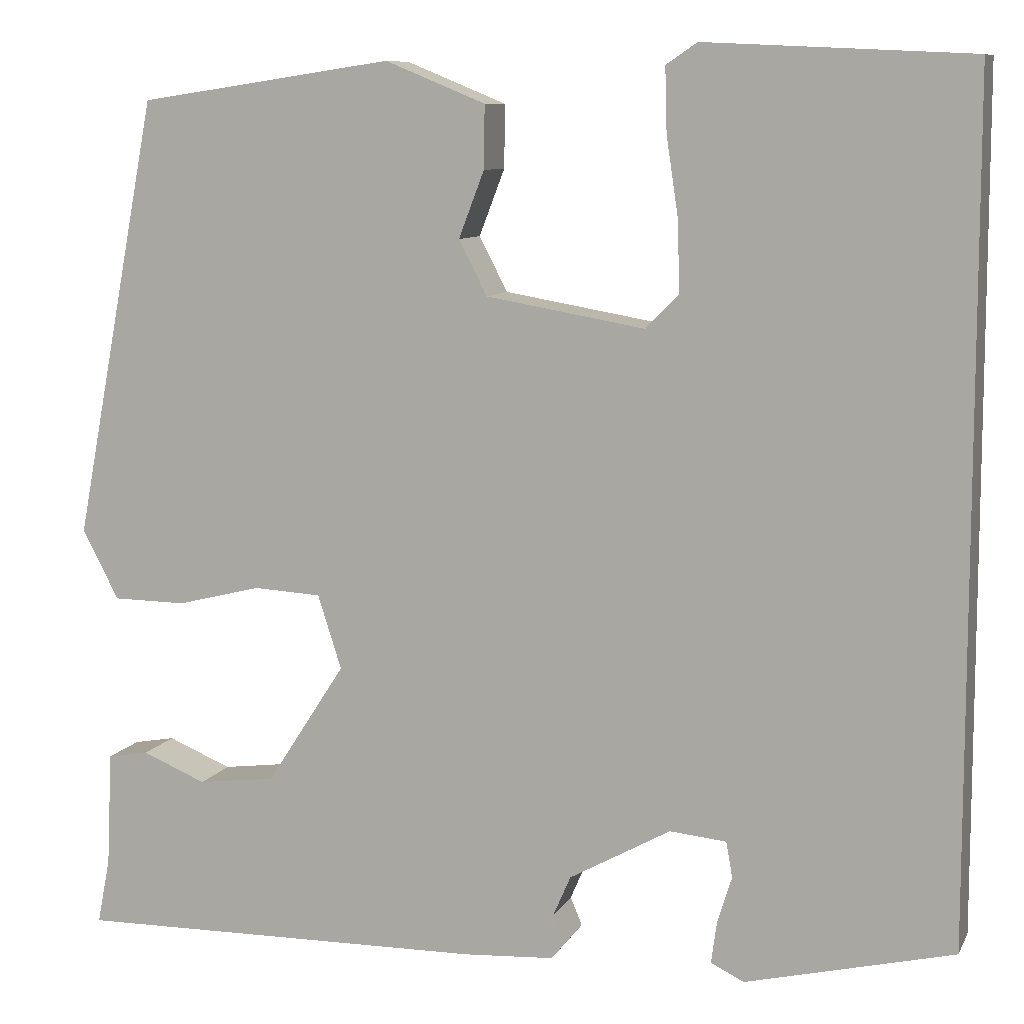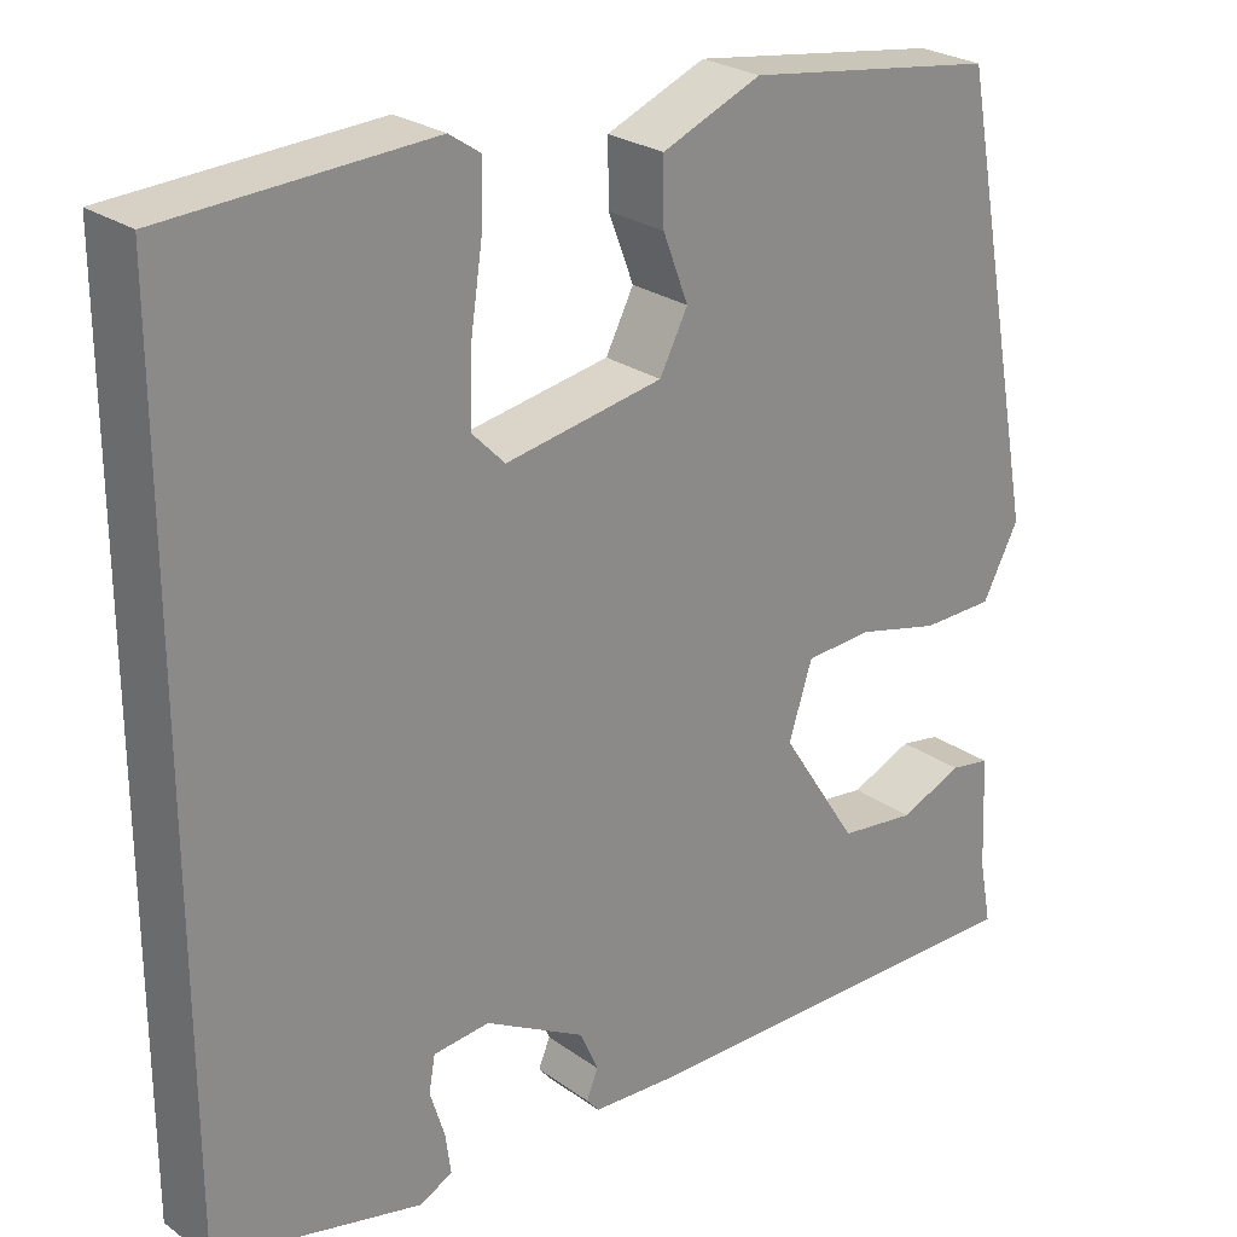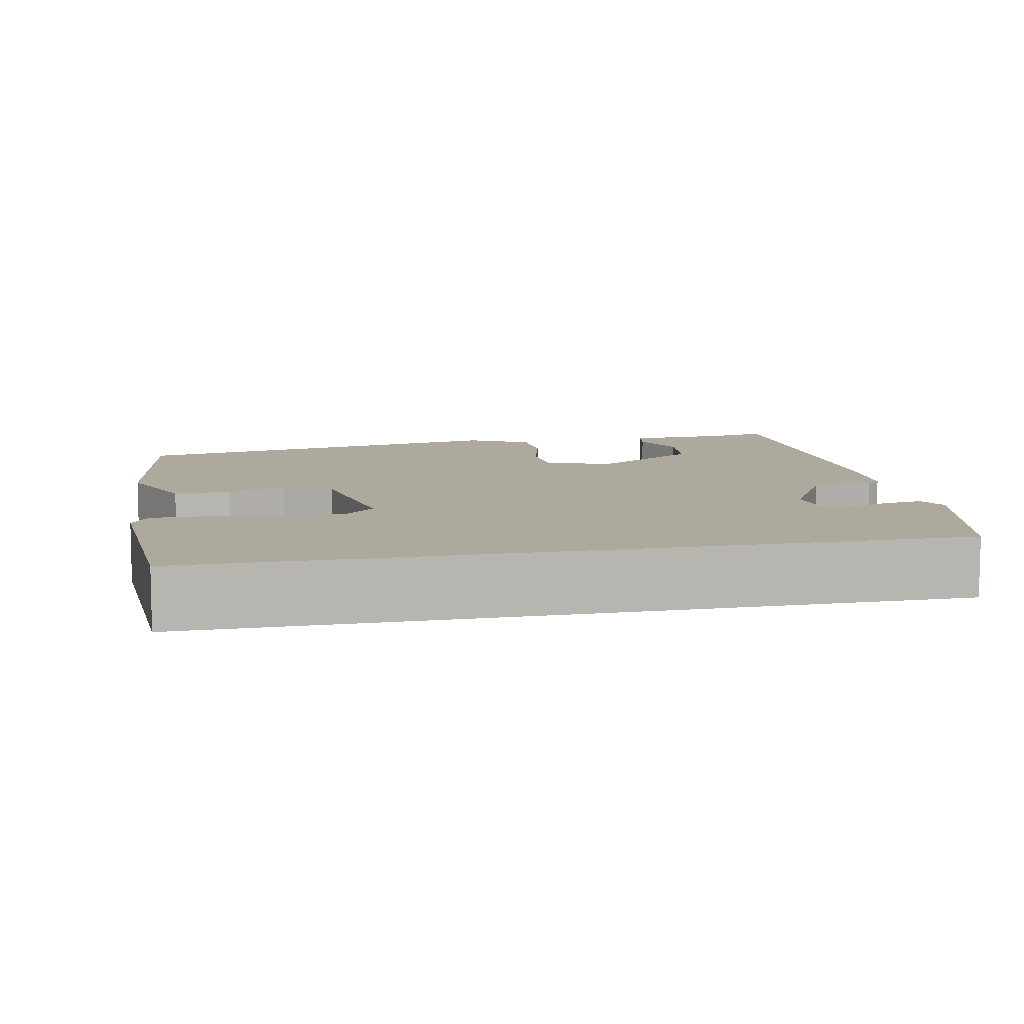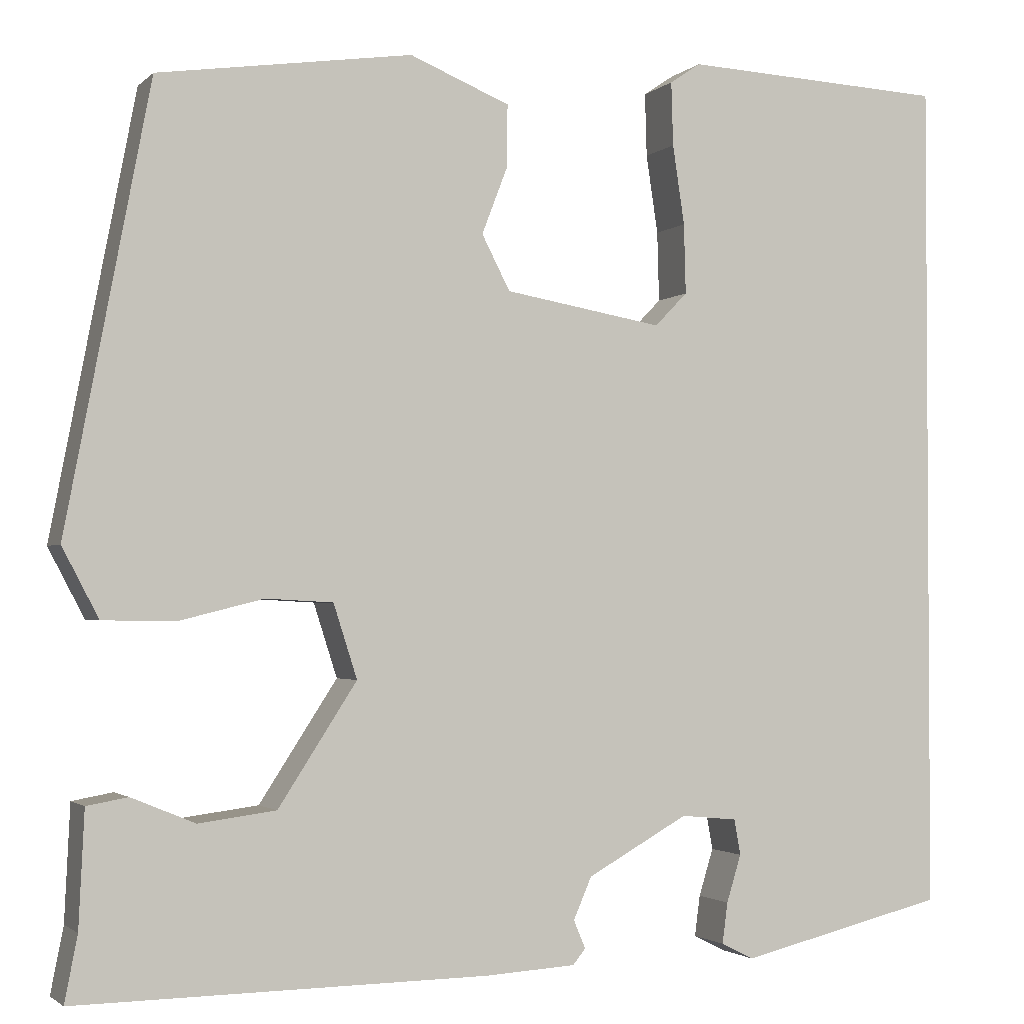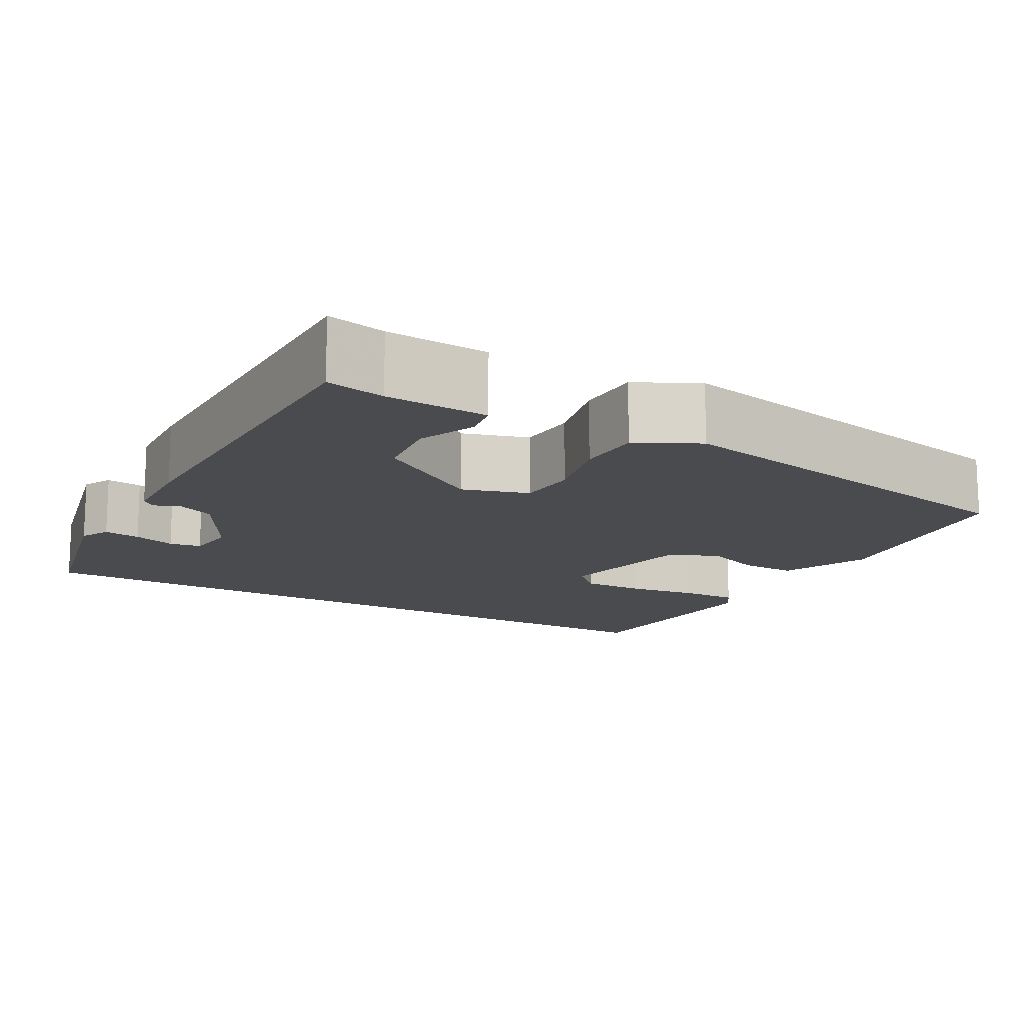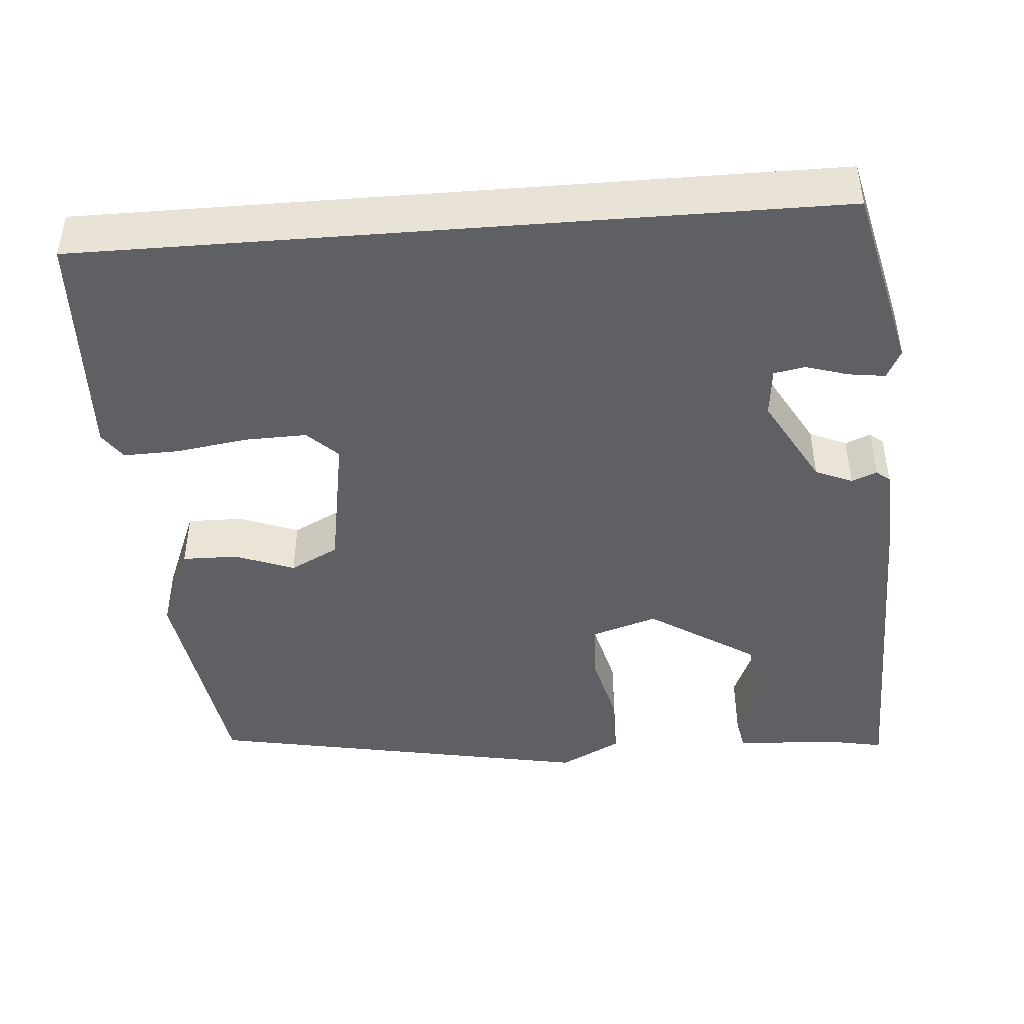
<metadata>
{"format":"obj","ext":"obj","renderer":"f3d","projection":"perspective","resolution":1024,"background":"white","views":[{"elev":9.1,"azim":17.7,"up":"+Z"},{"elev":25.8,"azim":138.3,"up":"+Z"},{"elev":8.9,"azim":78.4,"up":"+Y"},{"elev":-2.1,"azim":-21.6,"up":"+Z"},{"elev":-14.0,"azim":-120.0,"up":"+Y"},{"elev":-44.4,"azim":94.5,"up":"+Y"}]}
</metadata>
<code>
v -0.408 0.07 0.474
v -0.129 0.07 0.515
v -0.019 0.07 0.47
v -0.02 0.07 0.401
v -0.048 0.07 0.328
v -0.017 0.07 0.268
v 0.157 0.07 0.238
v 0.193 0.07 0.275
v 0.191 0.07 0.352
v 0.178 0.07 0.439
v 0.176 0.07 0.509
v 0.21 0.07 0.532
v 0.5 0.07 0.518
v 0.5 0.07 -0.406
v 0.272 0.07 -0.461
v 0.236 0.07 -0.443
v 0.242 0.07 -0.398
v 0.258 0.07 -0.346
v 0.251 0.07 -0.307
v 0.189 0.07 -0.301
v 0.078 0.07 -0.363
v 0.058 0.07 -0.409
v 0.071 0.07 -0.44
v 0.057 0.07 -0.457
v -0.042 0.07 -0.463
v -0.494 0.07 -0.469
v -0.48 0.07 -0.397
v -0.474 0.07 -0.271
v -0.429 0.07 -0.263
v -0.359 0.07 -0.292
v -0.274 0.07 -0.281
v -0.188 0.07 -0.148
v -0.214 0.07 -0.067
v -0.288 0.07 -0.063
v -0.38 0.07 -0.086
v -0.46 0.07 -0.085
v -0.5 0.07 -0.009
v -0.408 0 0.474
v -0.129 0 0.515
v -0.019 0 0.47
v -0.02 0 0.401
v -0.048 0 0.328
v -0.017 0 0.268
v 0.157 0 0.238
v 0.193 0 0.275
v 0.191 0 0.352
v 0.178 0 0.439
v 0.176 0 0.509
v 0.21 0 0.532
v 0.5 0 0.518
v 0.5 0 -0.406
v 0.272 0 -0.461
v 0.236 0 -0.443
v 0.242 0 -0.398
v 0.258 0 -0.346
v 0.251 0 -0.307
v 0.189 0 -0.301
v 0.078 0 -0.363
v 0.058 0 -0.409
v 0.071 0 -0.44
v 0.057 0 -0.457
v -0.042 0 -0.463
v -0.494 0 -0.469
v -0.48 0 -0.397
v -0.474 0 -0.271
v -0.429 0 -0.263
v -0.359 0 -0.292
v -0.274 0 -0.281
v -0.188 0 -0.148
v -0.214 0 -0.067
v -0.288 0 -0.063
v -0.38 0 -0.086
v -0.46 0 -0.085
v -0.5 0 -0.009
f 3 4 5
f 2 3 5
f 1 2 5
f 37 1 5
f 36 37 5
f 35 36 5
f 34 35 5
f 33 34 5 6
f 32 33 6 7
f 31 32 7 8
f 27 28 29 30
f 27 30 31
f 26 27 31
f 25 26 31
f 24 25 31
f 23 24 31
f 22 23 31
f 21 22 31 8
f 16 17 18
f 15 16 18
f 14 15 18
f 14 18 19
f 12 13 14
f 11 12 14
f 10 11 14
f 9 10 14
f 8 9 14 19
f 20 21 8
f 8 19 20
f 42 41 40
f 42 40 39
f 42 39 38
f 42 38 74
f 42 74 73
f 42 73 72
f 42 72 71
f 43 42 71 70
f 44 43 70 69
f 45 44 69 68
f 67 66 65 64
f 68 67 64
f 68 64 63
f 68 63 62
f 68 62 61
f 68 61 60
f 68 60 59
f 45 68 59 58
f 55 54 53
f 55 53 52
f 55 52 51
f 56 55 51
f 51 50 49
f 51 49 48
f 51 48 47
f 51 47 46
f 56 51 46 45
f 45 58 57
f 57 56 45
f 1 38 39 2
f 2 39 40 3
f 3 40 41 4
f 4 41 42 5
f 5 42 43 6
f 6 43 44 7
f 7 44 45 8
f 8 45 46 9
f 9 46 47 10
f 10 47 48 11
f 11 48 49 12
f 12 49 50 13
f 13 50 51 14
f 14 51 52 15
f 15 52 53 16
f 16 53 54 17
f 17 54 55 18
f 18 55 56 19
f 19 56 57 20
f 20 57 58 21
f 21 58 59 22
f 22 59 60 23
f 23 60 61 24
f 24 61 62 25
f 25 62 63 26
f 26 63 64 27
f 27 64 65 28
f 28 65 66 29
f 29 66 67 30
f 30 67 68 31
f 31 68 69 32
f 32 69 70 33
f 33 70 71 34
f 34 71 72 35
f 35 72 73 36
f 36 73 74 37
f 37 74 38 1

</code>
